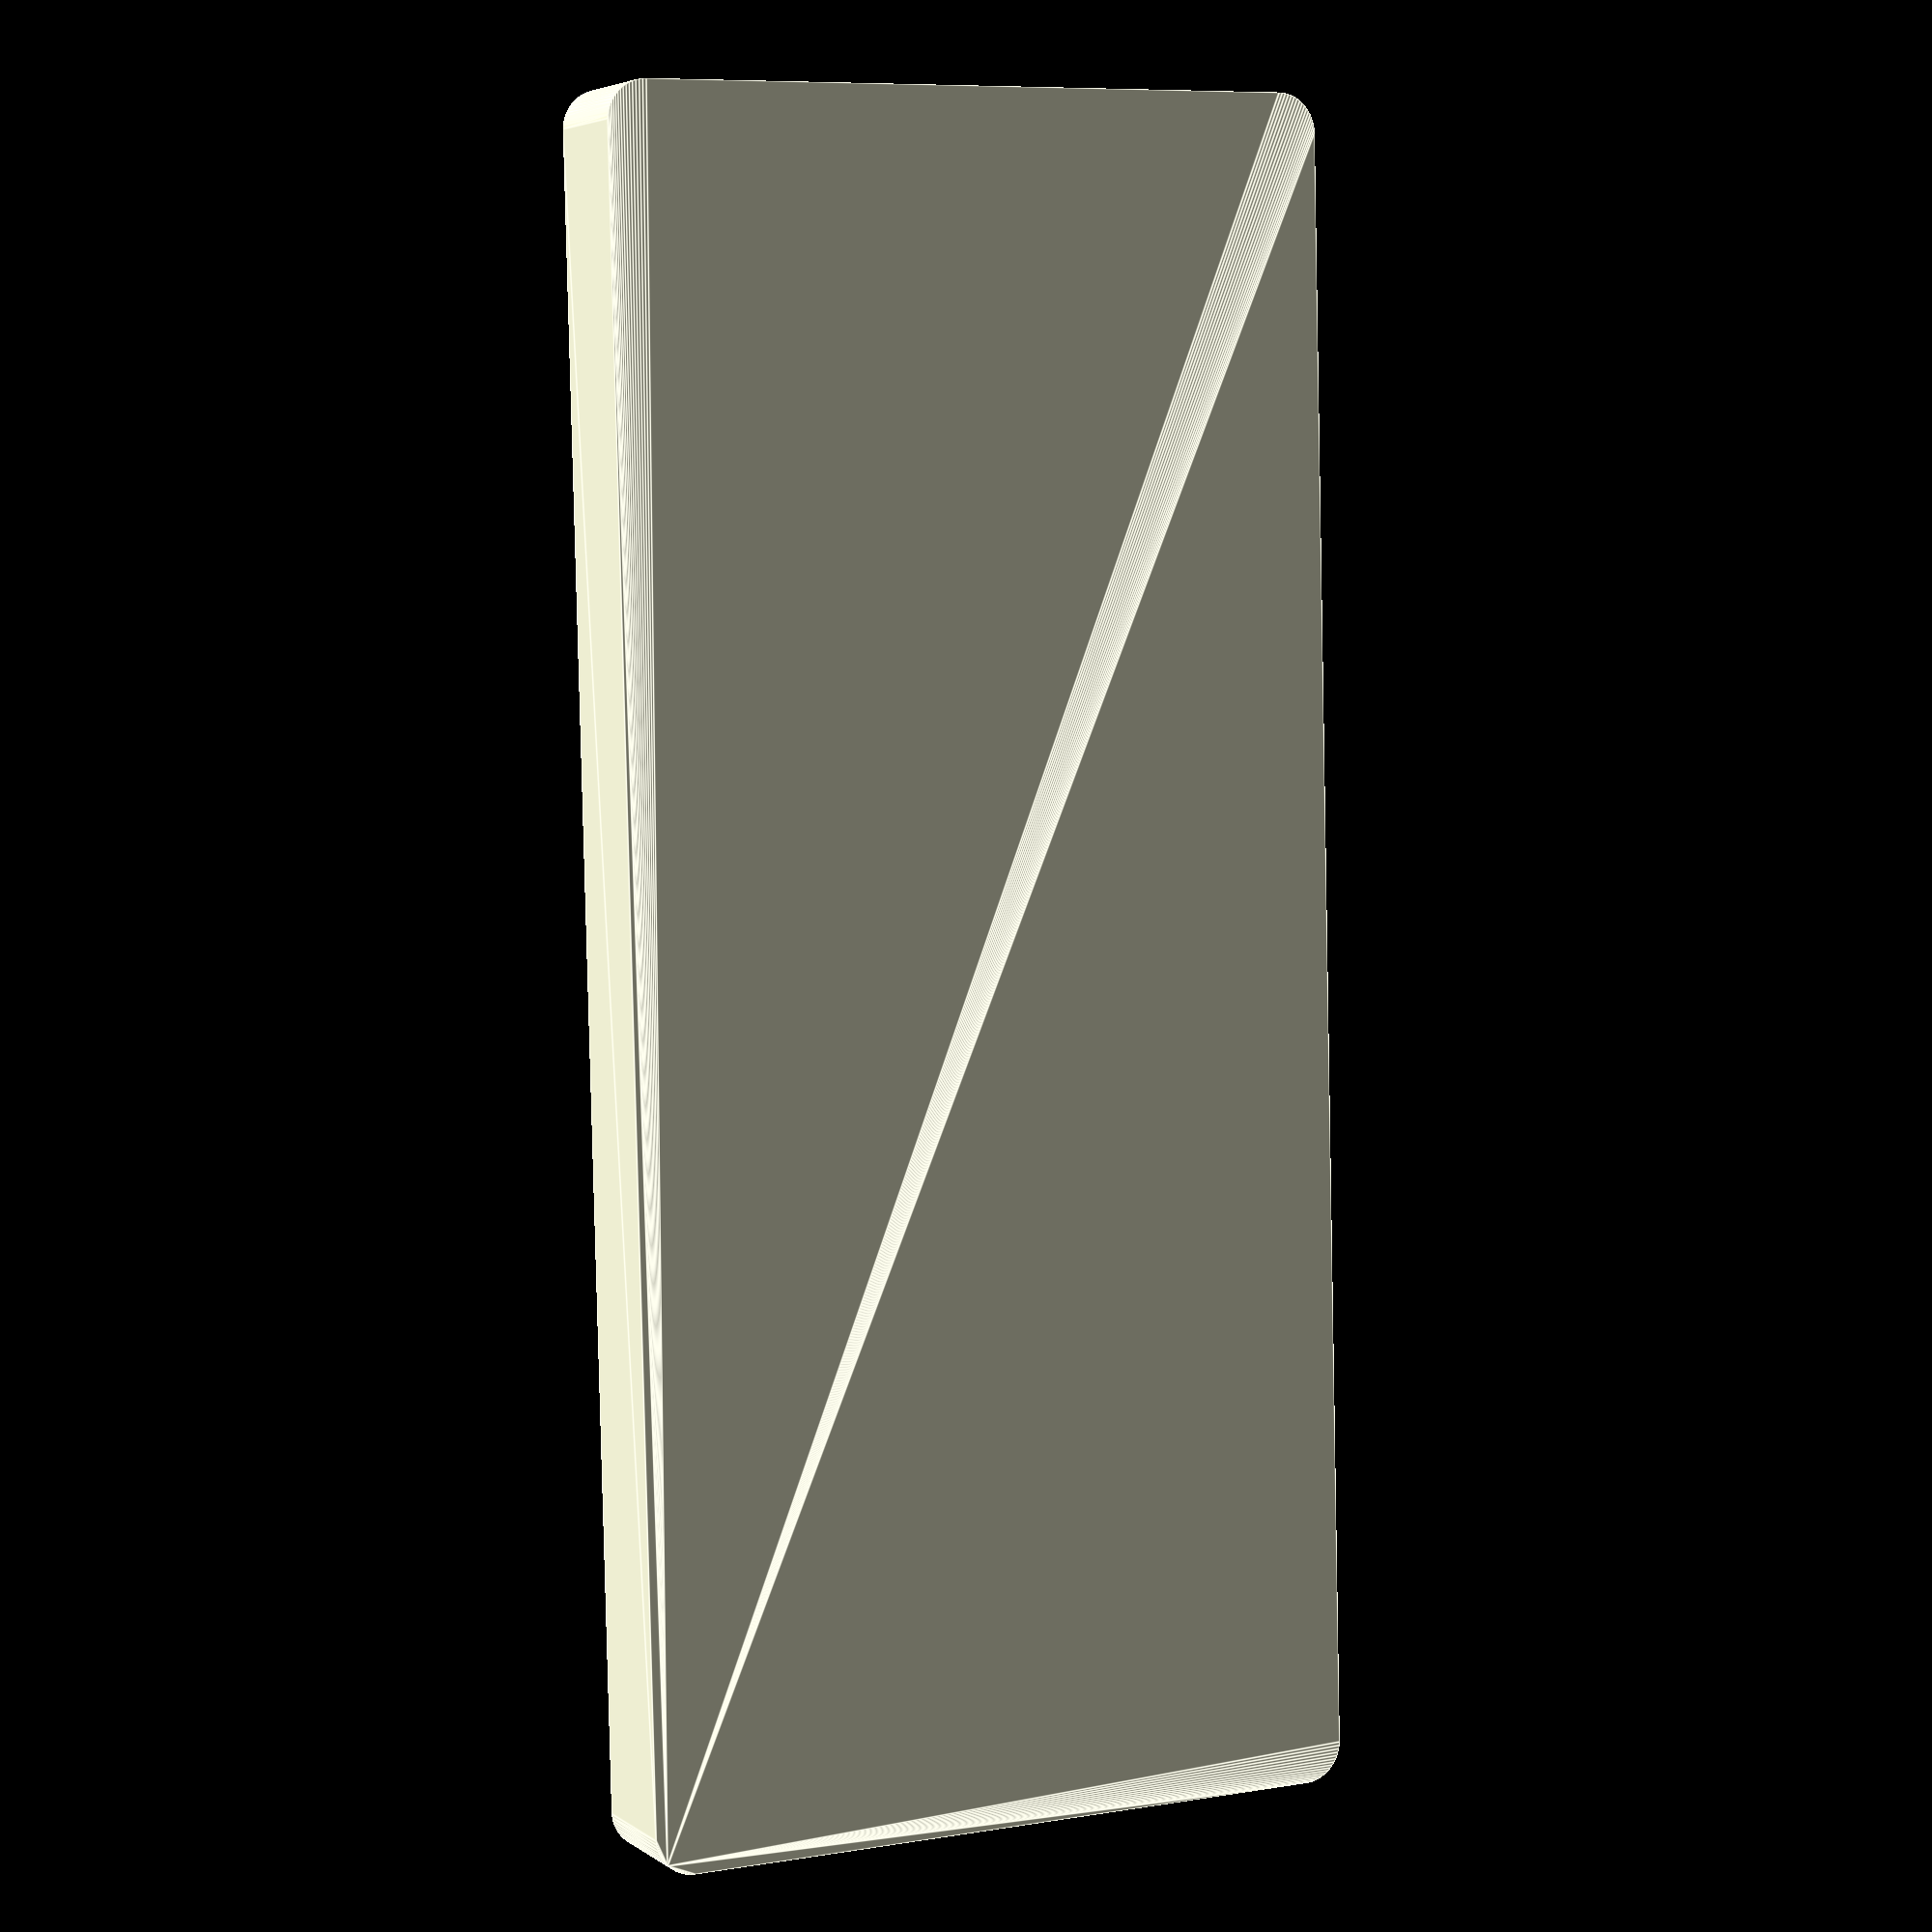
<openscad>
$fn=70;

iWallThickness = 2;

arrSzPCB = [210, 90, 1.6];
arrBackplaneDiffXY = [iWallThickness*2+1, iWallThickness*2+1, 0];
arrErrorMargin = [1, 1, 1];

iRoundedCornerDiam = 10;
arrRoundedCornerOffset = [iRoundedCornerDiam, iRoundedCornerDiam, 0];

iHeightPylone = 5.5;
iDiamPylone = 6;
iBackplaneThickness = 3;
iCaseThickness = iBackplaneThickness + 10;
arrSzCase = arrSzPCB+arrBackplaneDiffXY-arrRoundedCornerOffset+[0, 0, iCaseThickness];
arrSzHole = arrSzPCB-arrRoundedCornerOffset+arrErrorMargin+[0, 0, iCaseThickness-iBackplaneThickness+0.1];

iUSBHeight = iHeightPylone+1.6+0.5+iBackplaneThickness;
arrUSBSize= [10, 20, 6];


arrScrewPos = [
 [120, 4, -1.5],
 [120,86, -1.5],
 [206, 4, -1.5],
 [206,86, -1.5],
 [  4, 4, -1.5],
 [  4,86, -1.5]
];

arrUSBPos = [arrScrewPos[0].x-19+3, 99,  iUSBHeight];

translate(arrRoundedCornerOffset)
    difference(){
        difference(){
            minkowski(){
             cube(arrSzCase);
             cylinder(h=0.000000001, d=iRoundedCornerDiam);
            }
            translate([0, 0, iBackplaneThickness]+arrBackplaneDiffXY/2-arrErrorMargin/2)
                minkowski(){
                    cube(arrSzHole);
                    cylinder(h=0.000001, d=iRoundedCornerDiam);
                }
        translate(arrUSBPos-arrBackplaneDiffXY+[0, 0, 3])
            cube(arrUSBSize, center=true);
    }
}



for(screwPos = arrScrewPos){
   difference(){
       translate(arrRoundedCornerOffset/2+arrBackplaneDiffXY/2+[0, 0, iBackplaneThickness-0.2]+screwPos+[0, 0, 3])
        minkowski(){
        cylinder(h=iHeightPylone, d=iDiamPylone, center=true);
        cube([iDiamPylone/1.3, iDiamPylone/1.3, 0.01], center=true);
        }
       translate(arrRoundedCornerOffset/2+arrBackplaneDiffXY/2+[0, 0, iBackplaneThickness-0.2]+screwPos+[0, 0, 3])
        cylinder(h=iHeightPylone+0.1, d=iDiamPylone/1.6, center=true);
    }
}
</openscad>
<views>
elev=175.6 azim=91.4 roll=25.7 proj=p view=edges
</views>
